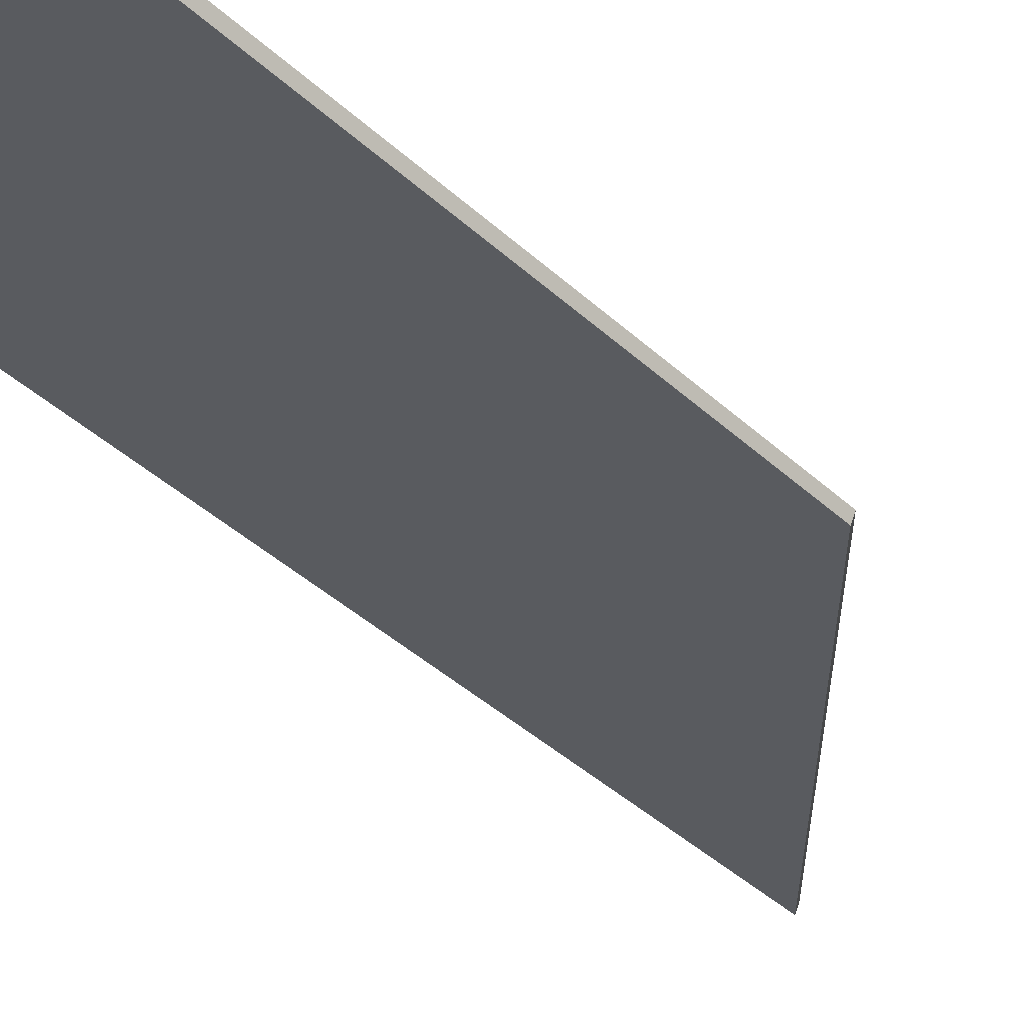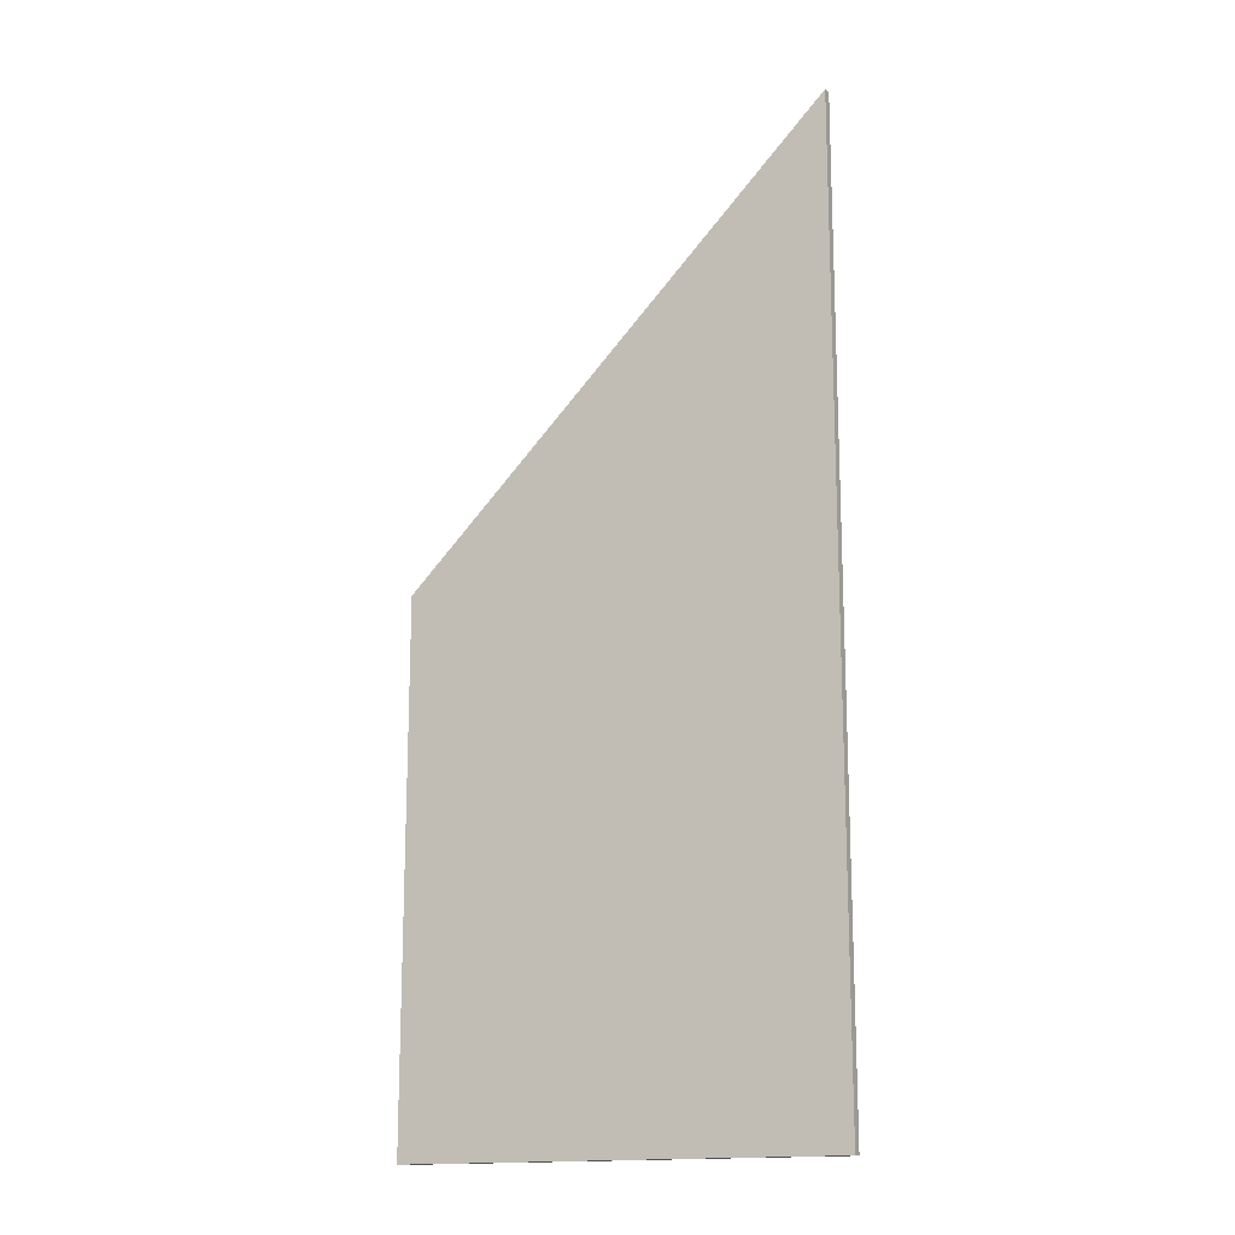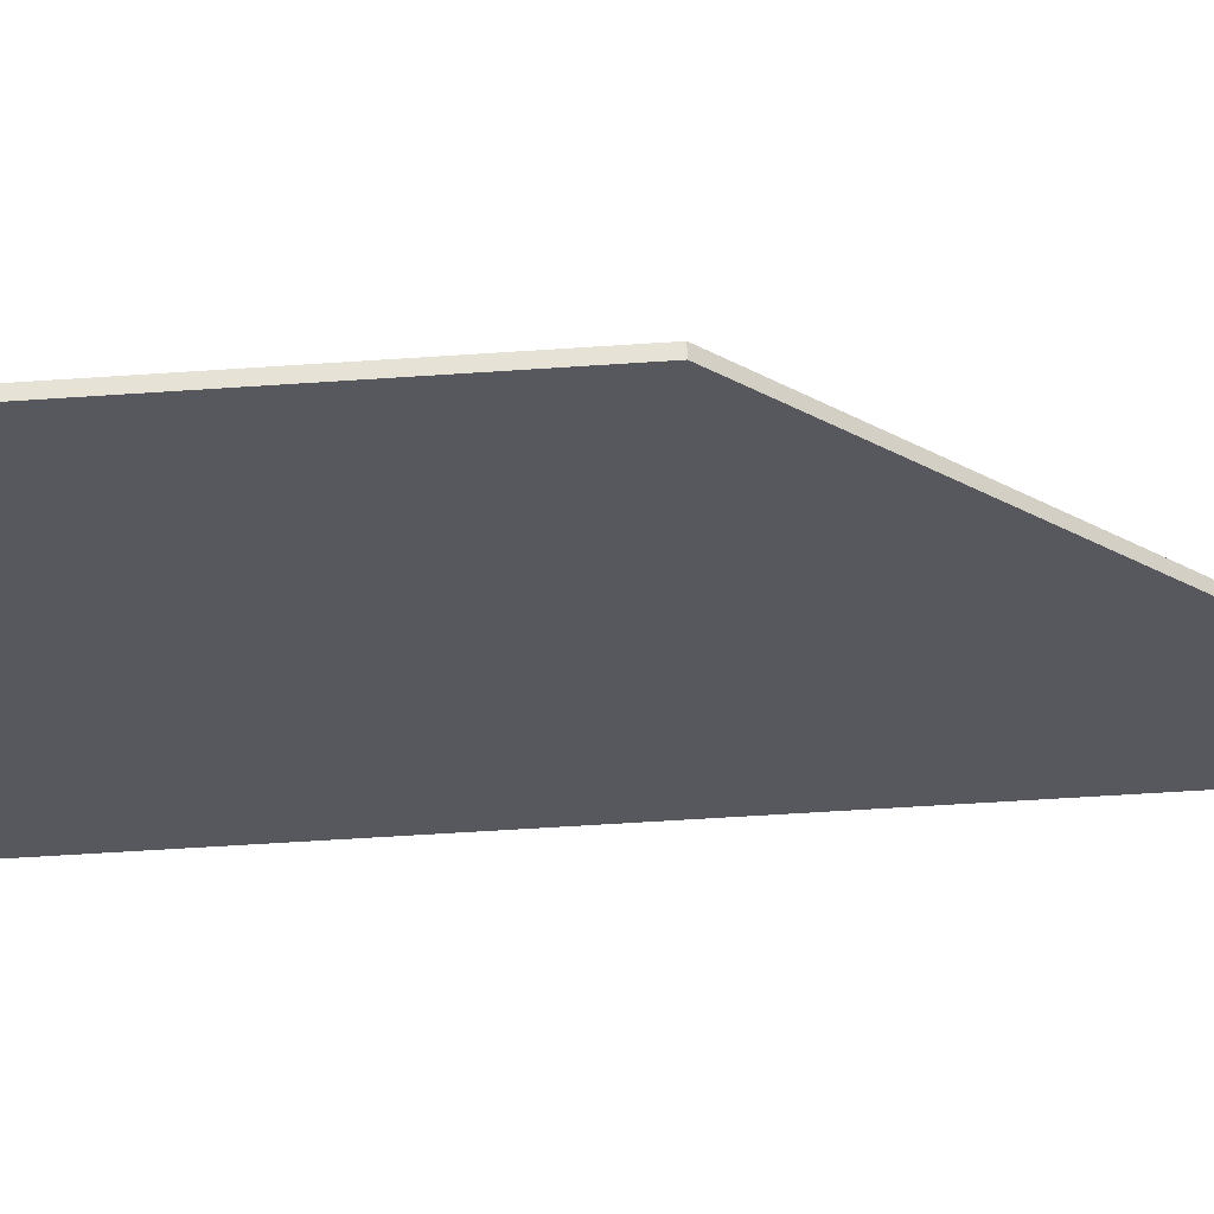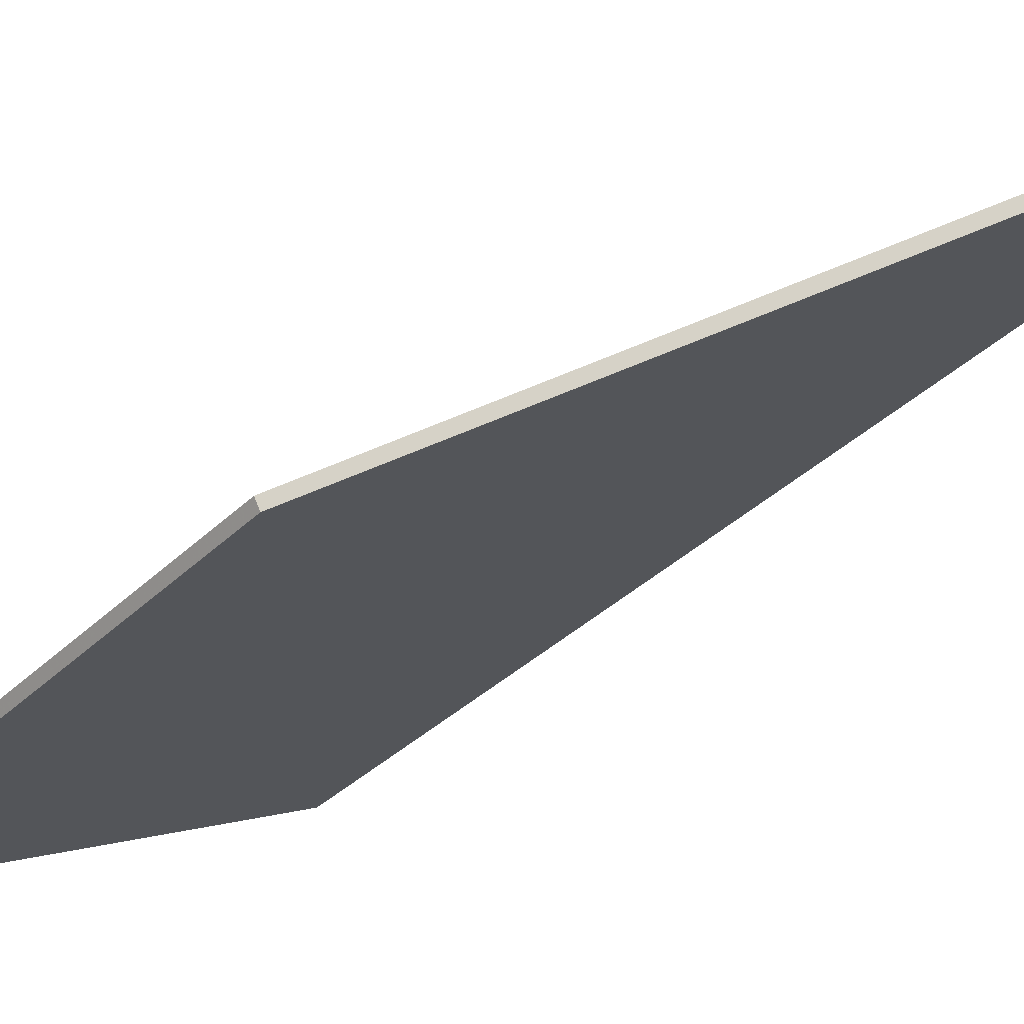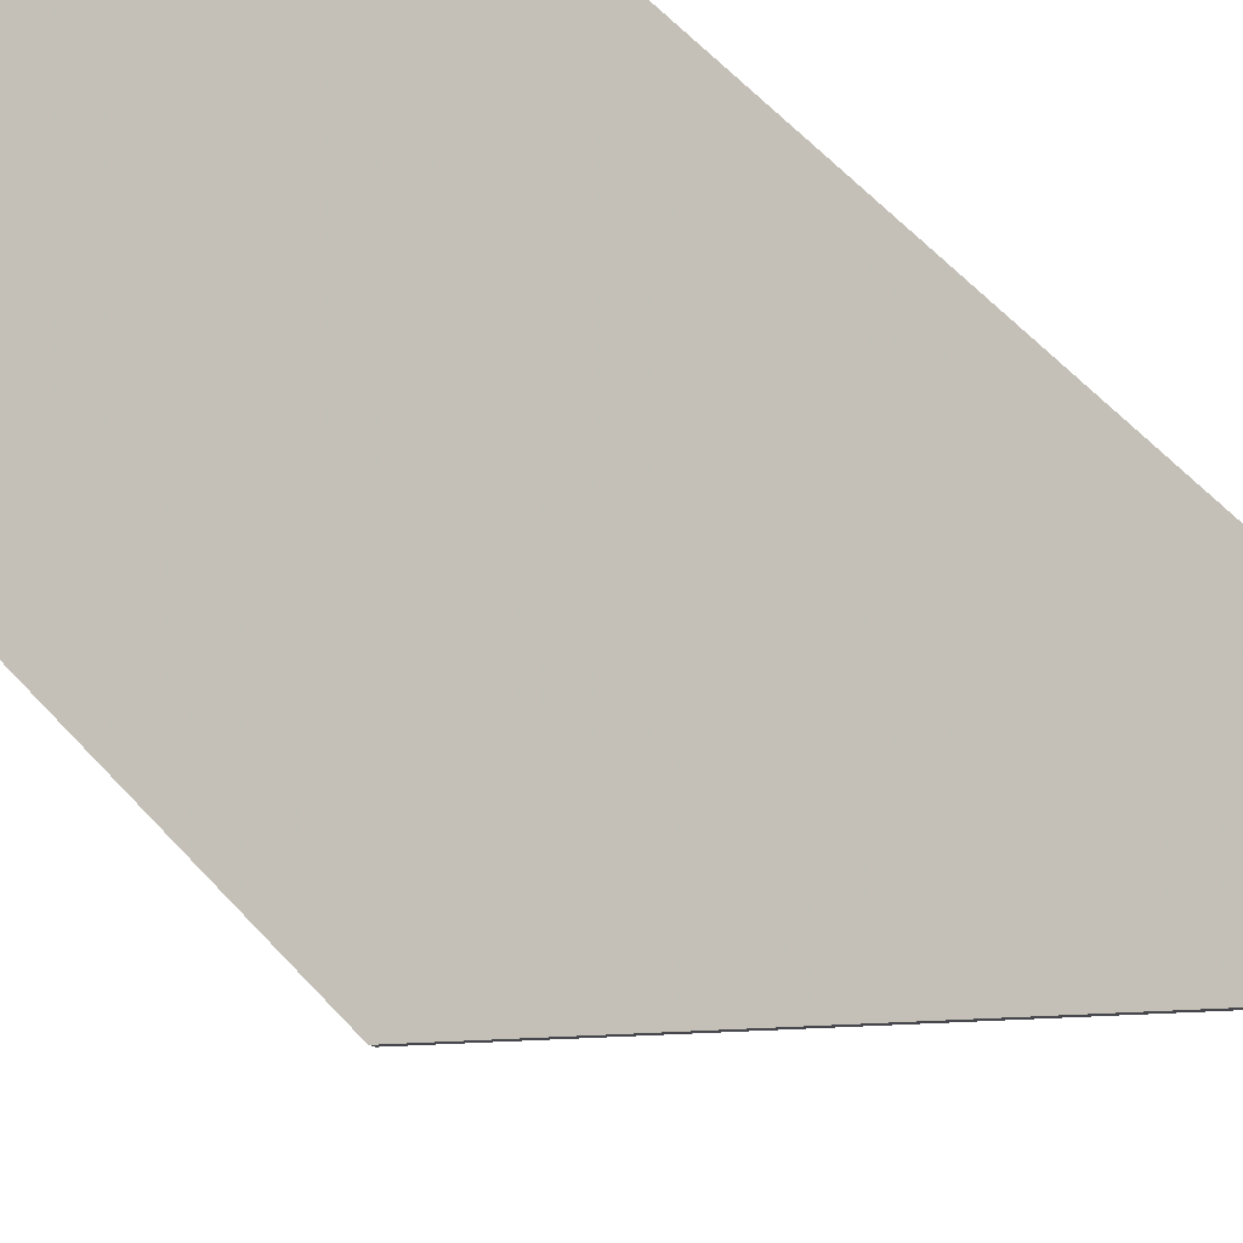
<metadata>
{"format":"obj","ext":"obj","renderer":"f3d","projection":"perspective","resolution":1024,"background":"white","views":[{"elev":-43.3,"azim":43.2,"up":"+Z"},{"elev":-15.9,"azim":-127.4,"up":"+Y"},{"elev":-55.4,"azim":94.1,"up":"+Z"},{"elev":-33.3,"azim":143.2,"up":"+Z"},{"elev":59.9,"azim":138.0,"up":"+Z"}]}
</metadata>
<code>
v 2.818 -0.117 1.715
v 2.818 -0.01931 1.715
v 2.817 -0.01932 1.714
v 2.817 -0.117 1.714
v 2.817 -0.01932 1.714
v 2.857 -0.06333 1.695
v 2.857 -0.117 1.695
v 2.817 -0.117 1.714
v 2.818 -0.117 1.715
v 2.817 -0.117 1.714
v 2.857 -0.117 1.695
v 2.857 -0.117 1.695
v 2.818 -0.01931 1.715
v 2.818 -0.117 1.715
v 2.857 -0.117 1.695
v 2.857 -0.06333 1.695
v 2.857 -0.06333 1.695
v 2.857 -0.06333 1.695
v 2.817 -0.01932 1.714
v 2.818 -0.01931 1.715
v 2.857 -0.06333 1.695
v 2.857 -0.06333 1.695
v 2.857 -0.117 1.695
v 2.857 -0.117 1.695
f 1 2 3
f 1 3 4
f 5 6 7
f 5 7 8
f 9 10 11
f 9 11 12
f 13 14 15
f 13 15 16
f 17 18 19
f 17 19 20
f 21 22 23
f 21 23 24

</code>
